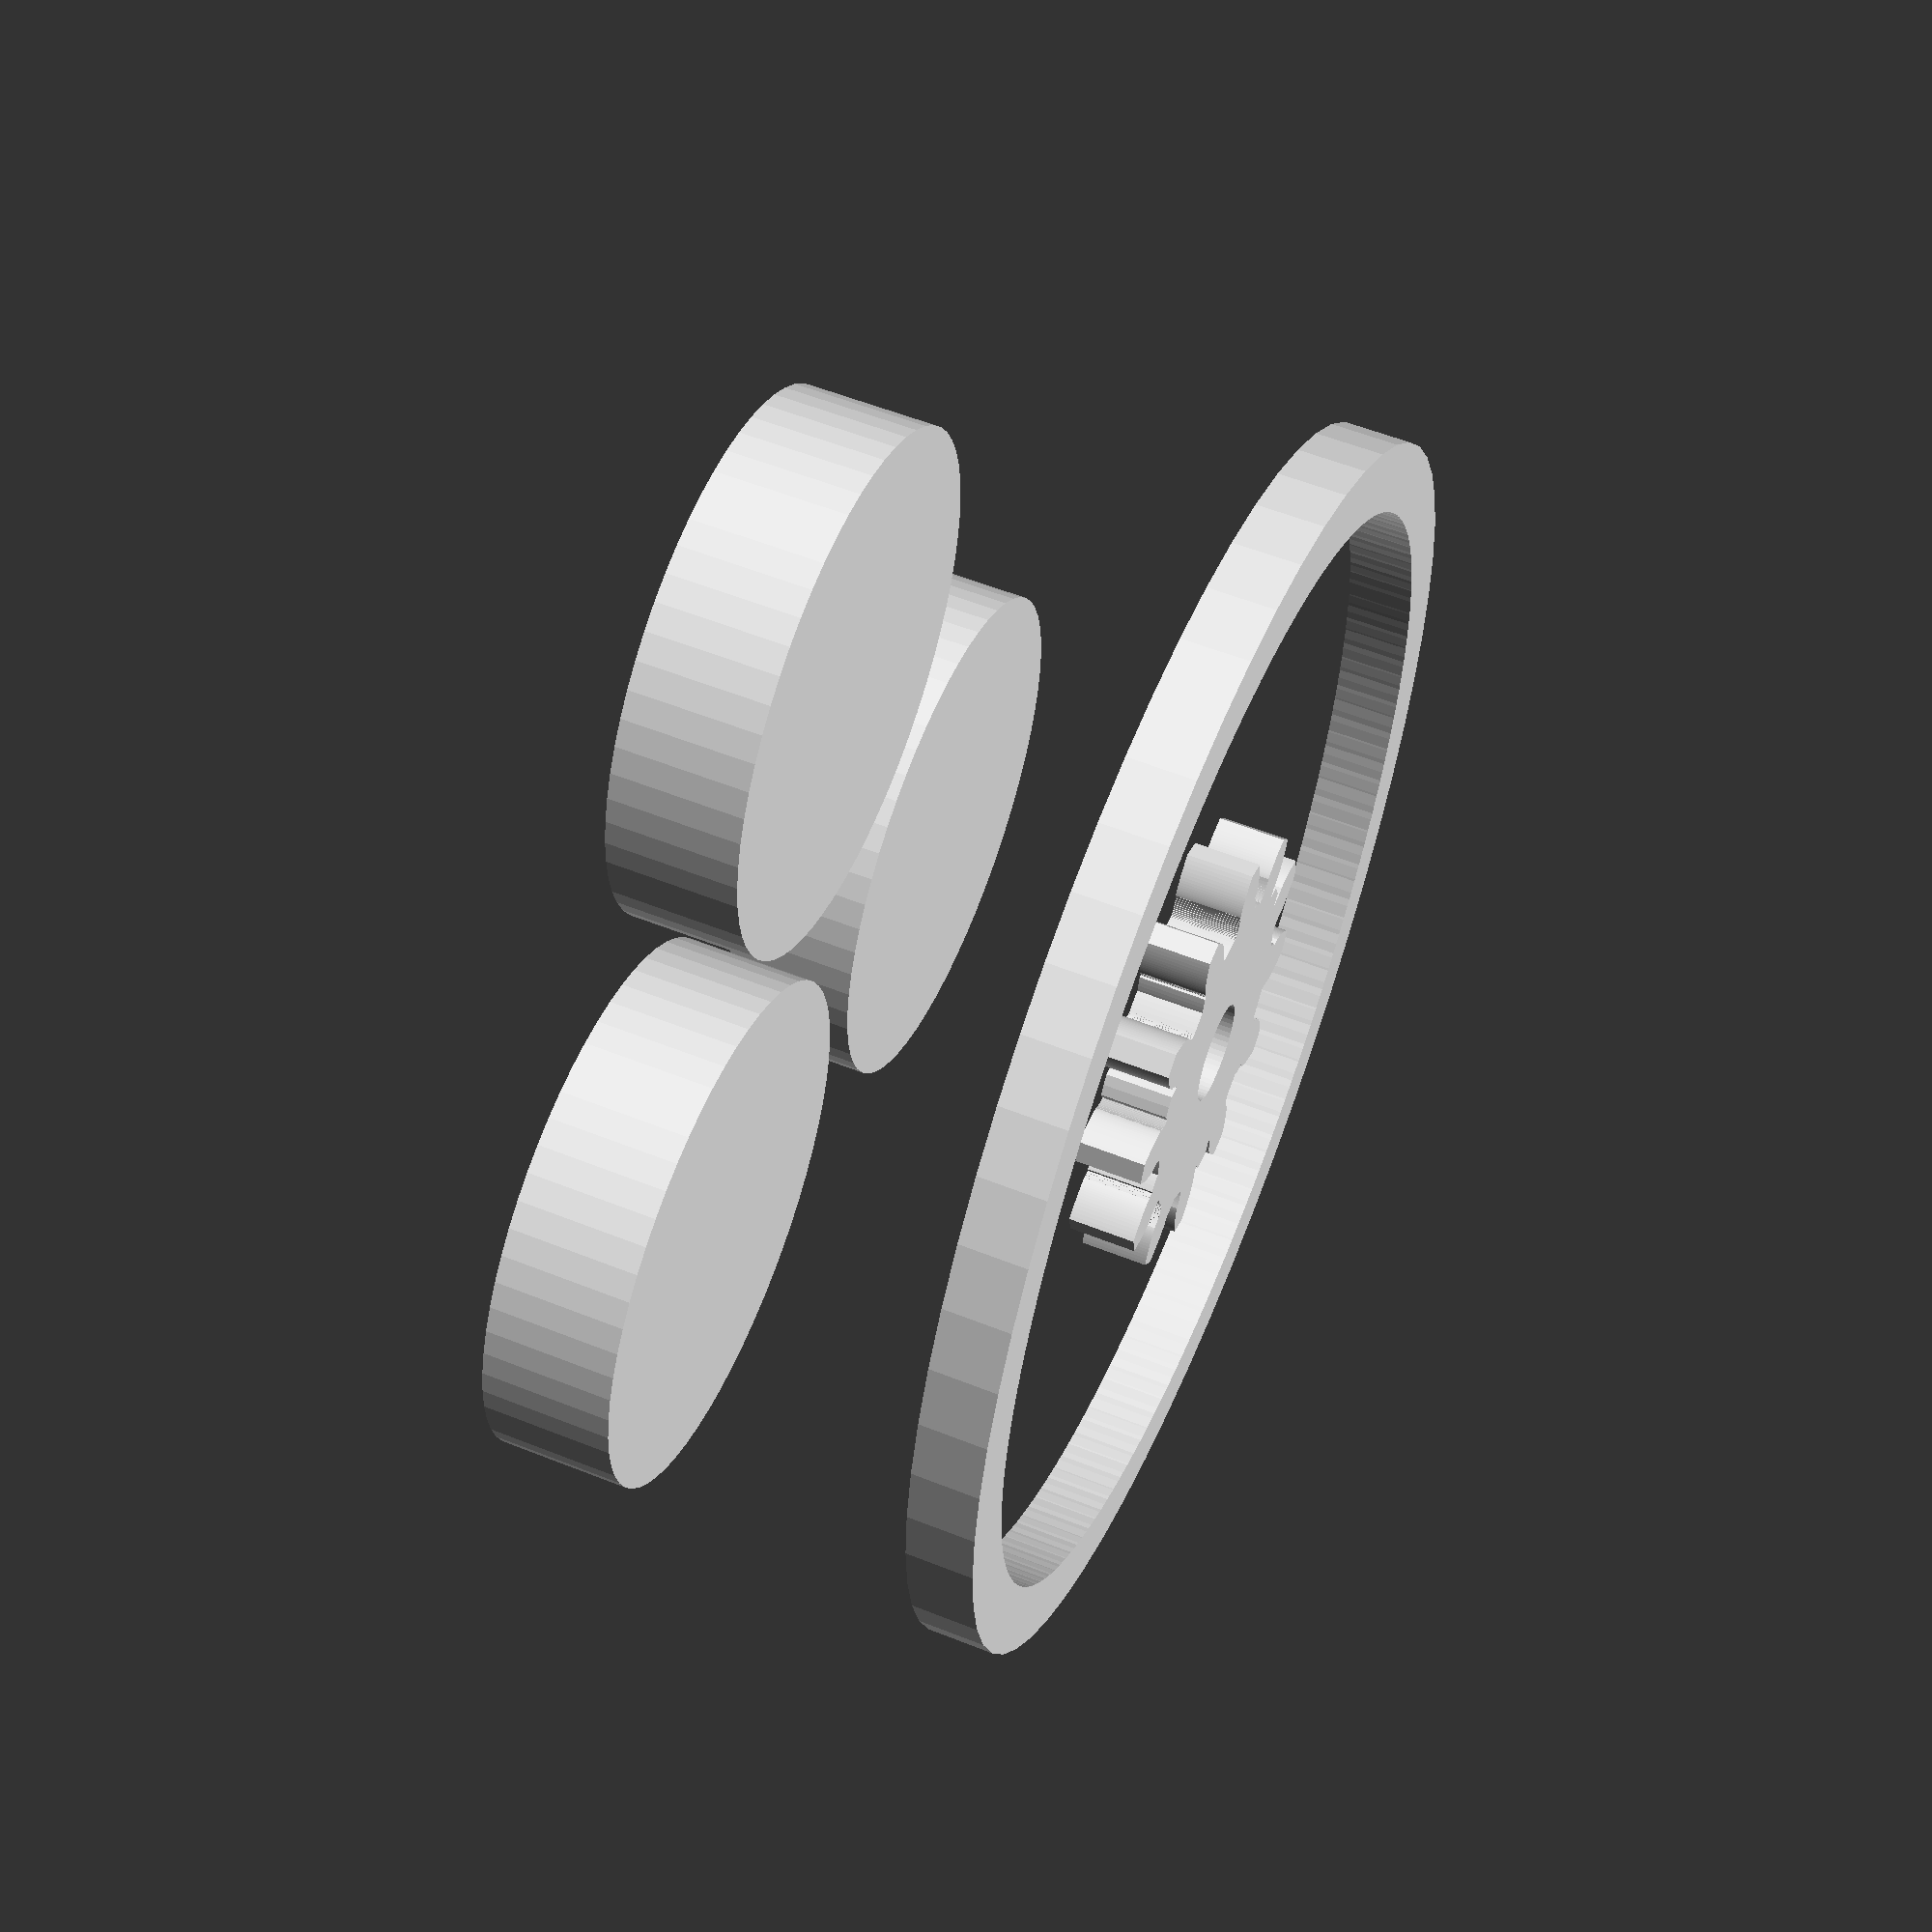
<openscad>
$fn = 60;

// backlash is extra absolute distance to leave between meshing teeth
function gearParams(tooth_count, tooth_width, pressure_angle, backlash) = [tooth_count, tooth_width, pressure_angle, backlash];
function gearToothCount(params) = params[0];
function gearToothWidth(params) = params[1];
function gearPressureAngle(params) = params[2];
function gearBacklash(params) = params[3];
function gearRadius(tooth_width, tooth_count) = tooth_width * 2 * tooth_count / PI / 2;
function modBacklash(params, backlash) = [params[0], params[1], params[2], backlash];

module gear(params) {
    tooth_width = gearToothWidth(params);
    tooth_count = gearToothCount(params);
    pressure_angle = gearPressureAngle(params);
    backlash = gearBacklash(params);

    addendum_clearance = 0.05; // fraction of addendum
    addendum = tooth_width*2/PI; // how far above+below pitch line teeth go

    addendum_big = (1 + addendum_clearance) * addendum;
    addendum_small = (1 - addendum_clearance) * addendum;
    circum = tooth_width * 2 * tooth_count;
    diameter = circum / PI;
    radius = diameter / 2;

    // calculate tooth points
    tooth_width_plus = tooth_width + backlash;
    x1 = -tooth_width_plus / 2 - addendum_big*sin(pressure_angle);
    y1 = radius + addendum_big*cos(pressure_angle);
    x2 = -1 * x1;
    y2 = y1;
    x3 = x2 - 2*addendum_big*sin(pressure_angle);
    y3 = y2 - 2 * addendum_big*cos(pressure_angle);
    x4 = -1 * x3;
    y4 = y3;

    pt1 = [x1, y1];
    pt2 = [x2, y2];
    pt3 = [x3, y3];
    pt4 = [x4, y4];
    pts = [pt1, pt2, pt3, pt4];

    ndivs = 15;
    difference() {
        circle(d=diameter + 2*addendum_small);
        // subtract out the hole each meshing tooth takes out of our gear as it passes by
        for (i = [0:tooth_count-1]) {
            rotate(a=[0, 0, i*360/tooth_count]) {
                // simulate each tooth by translating it along the x axis
                for (j = [-(ndivs-1):ndivs-1]) {
                    dx = j / (2*ndivs) * 4 * tooth_width;
                    dtheta = dx / circum * 360;
                    // and rotating it as much as our gear would have to rotate
                    rotate(a=[0, 0, dtheta]) {
                        translate([dx,0,0]){
                            polygon(pts);
                        }
                    }
                }
            }
        }
    }
}

module ring(tooth_count, inner_gear_params) {
    tooth_width = gearToothWidth(inner_gear_params);
    inner_tooth_count = gearToothCount(inner_gear_params);
    pressure_angle = gearPressureAngle(inner_gear_params);
    backlash = gearToothClearance(inner_gear_params);
    modded_params = modBacklash(inner_gear_params, -backlash);

    inner_circum = tooth_width * 2 * inner_tooth_count;
    inner_diameter = inner_circum / PI;
    inner_radius = inner_diameter / 2;
    outer_circum = tooth_width * 2 * tooth_count;
    outer_diameter = outer_circum / PI;
    outer_radius = outer_diameter / 2;
    
    addendum_clearance = 0.15; // fraction of addendum
    addendum = tooth_width*2/PI; // how far above+below pitch line teeth go
    addendum_small = (1 - addendum_clearance) * addendum;
    
    ring_width = 2 * tooth_width;
    inner_axle_radius = outer_radius - inner_radius;
    ndivs = 7;
    difference() {
        difference() {circle(r=outer_radius + ring_width);circle(r=outer_radius - addendum_small);}
        for (i = [0:tooth_count-1]) {
            rotate([0,0,i/tooth_count*360]) {
                for (j = [-ndivs+1:ndivs-1]){
                    frac = j / ndivs;
                    dtheta_outer = frac * 360 / tooth_count;
                    dtheta_inner = -frac / inner_tooth_count * 360;
                    rotate([0,0,dtheta_outer]) translate([0,inner_axle_radius,0]) rotate([0,0,dtheta_inner]) gear(modded_params);
                }
            }
        }
    }
}

module hole(d) {
    difference() {children(0); circle(d=d);}
}

// create the gears/assembly
module planetary_gear_stage(n_planets, planet_params, sun_params, ring_teeth, sun_hole, planet_hole, thickness) {
    sun_teeth = gearToothCount(sun_params);
    assert((ring_teeth - sun_teeth) % 2 == 0, "difference between sun and ring tooth count must be even");
    assert(sun_teeth % n_planets == 0, "sun_teeth count must be a multiple of n_planets");
    assert(ring_teeth % n_planets == 0, "ring_teeth count must be a multiple of n_planets");
    linear_extrude(height=thickness) {
        for (i = [0:n_planets - 1]) hole(d=planet_hole) gear(planet_params);
        hole(d=sun_hole) gear(sun_params);
        ring(ring_teeth,planet_params);
    }
}

module planet_carrier(n_arms, arm_width, arm_length, hole_dia, thickness) {
    union() {
        linear_extrude(height=thickness) {
            for (i = [0:n_arms - 1]) {
                angle = 360 / n_planets * i;
                rotate([0,0,angle]) {
                    difference() {
                        union() {
                            circle(d=arm_width);
                            translate([0,arm_length,0]) circle(d=arm_width);
                            translate([0,arm_length/2,0]) square([arm_width,arm_length],true);
                        }
                        circle(d=hole_dia);
                    }
                }
            }
        }

        for (i = [0:n_arms - 1]) {
            angle = 360 / n_arms * i;
            rotate([0,0,angle]) translate([0,arm_length,0]) cylinder(h=2*thickness, d=hole_dia);
        }
    }
}

module assemble(planet_params, sun_params, carrier_lift=0) {
    n_planets = $children - 3;
    for (i = [0:n_planets - 1]) {
        dtheta = 360 / n_planets * i;
        rotate([0,0,dtheta]) translate([0,planet_axle_radius,0]) children(i);
    }
    sun_index = n_planets + 0;
    sun_rot = (1 - gearToothCount(planet_params) % 2) * 360 / 2 / gearToothCount(sun_params);
    rotate(sun_rot) children(sun_index);
    carrier_index = n_planets + 2;
    translate([0,0,carrier_lift]) rotate([0,180,0]) children(carrier_index);
};


// user custom parameters
tooth_width = 3/16;
backlash = .003;
pressure_angle = 18;
n_planets = 3;
sun_teeth = 9; // must be multiple of n_planets;
ring_teeth = 33; // must be multiple of n_planets and "ring_teeth-sun_teeth" must be even.
sun_hole = .375;
planet_hole = .375;
thickness = 0.25;
carrier_arm_width = 2.5*planet_hole;


// calc various relevant parameters
planet_teeth = (ring_teeth - sun_teeth) / 2;
sun_params = gearParams(sun_teeth, tooth_width, pressure_angle, backlash);
planet_params = gearParams(planet_teeth, tooth_width, pressure_angle, backlash);
planet_radius = gearRadius(tooth_width, planet_teeth);
sun_radius = gearRadius(tooth_width, sun_teeth);
ring_radius = gearRadius(tooth_width, ring_teeth);
planet_arm_radius = ring_radius - planet_radius;
echo("ring_diameter=", 2*ring_radius);

assemble(planet_params, sun_params, carrier_lift=2) {
    planetary_gear_stage(n_planets, planet_params, sun_params, ring_teeth, sun_hole, planet_hole, thickness);
    planet_carrier(n_planets, carrier_arm_width, planet_arm_radius, hole_dia, thickness);
}

</openscad>
<views>
elev=303.5 azim=113.1 roll=112.6 proj=p view=solid
</views>
